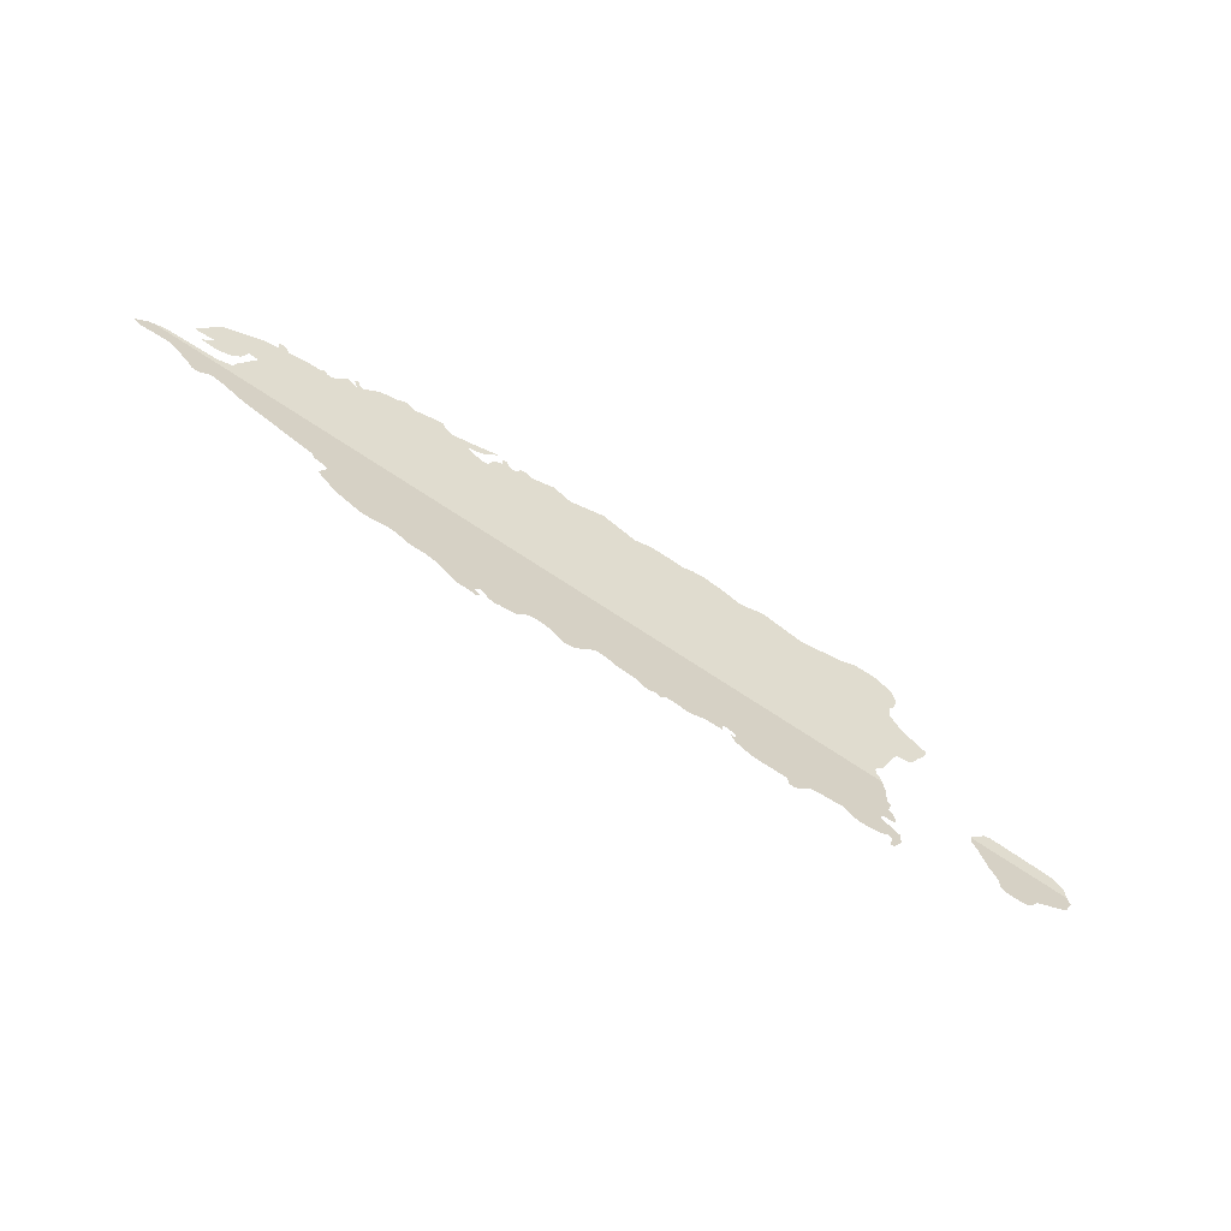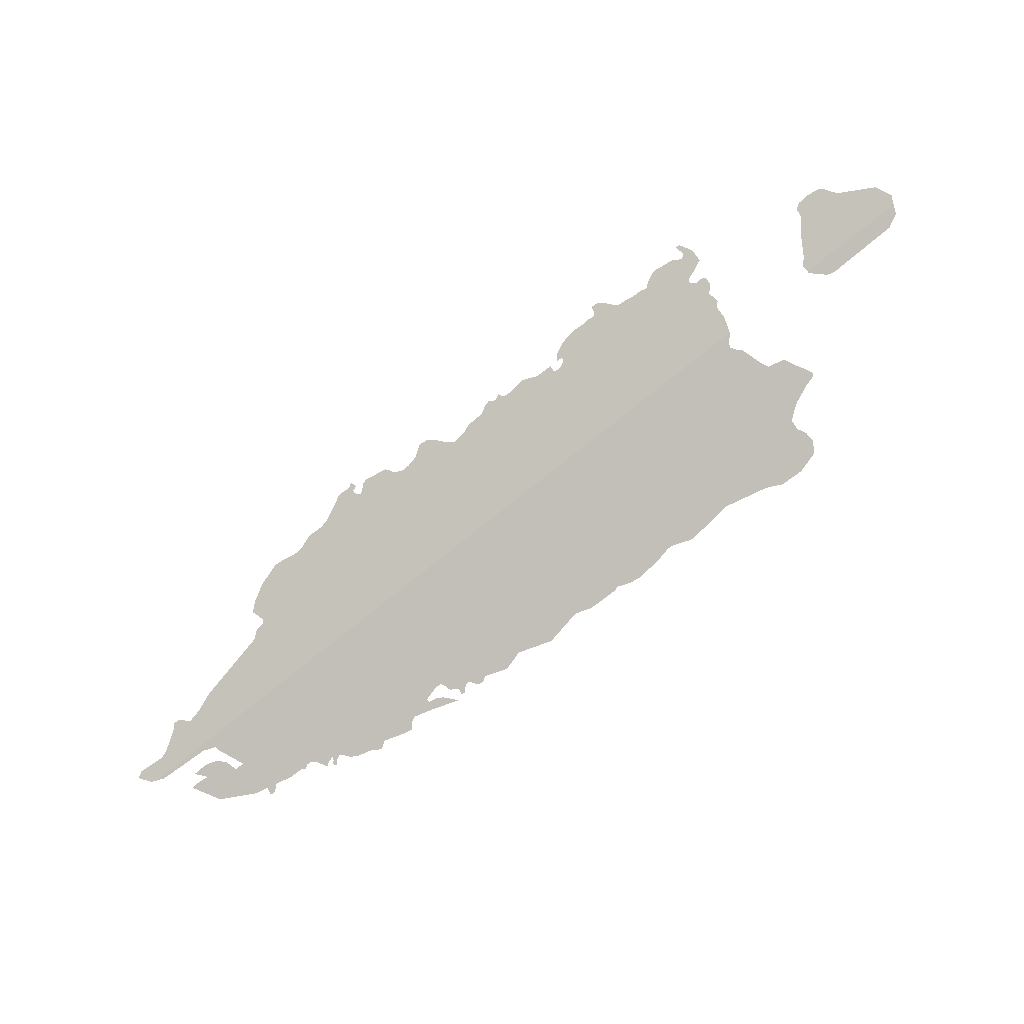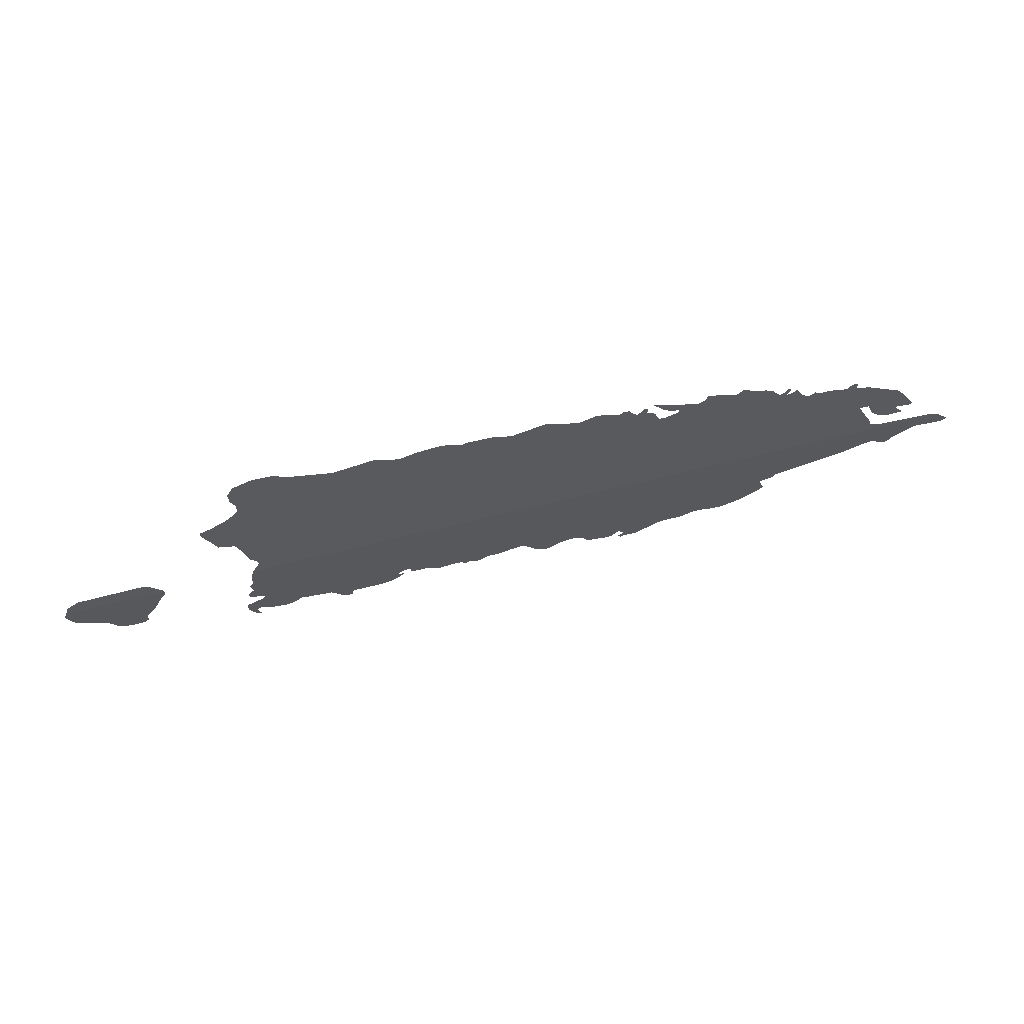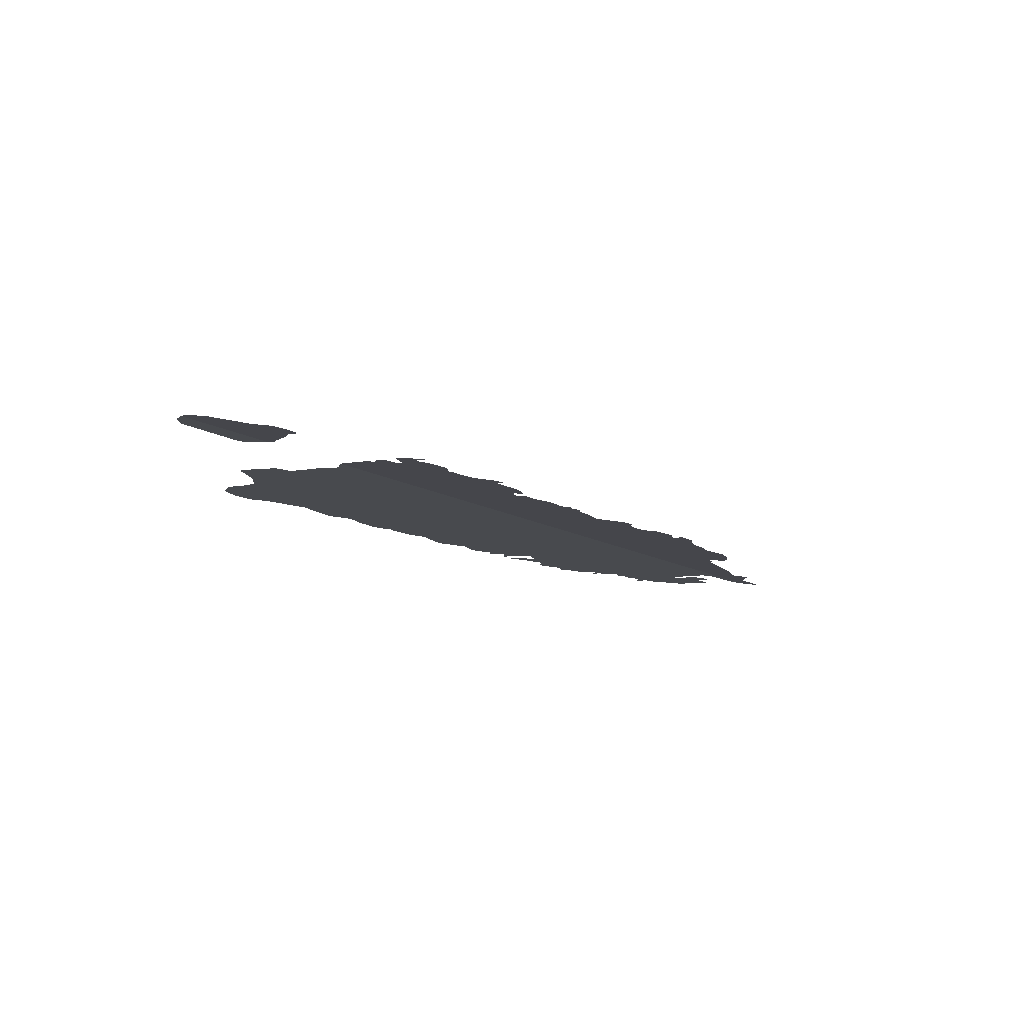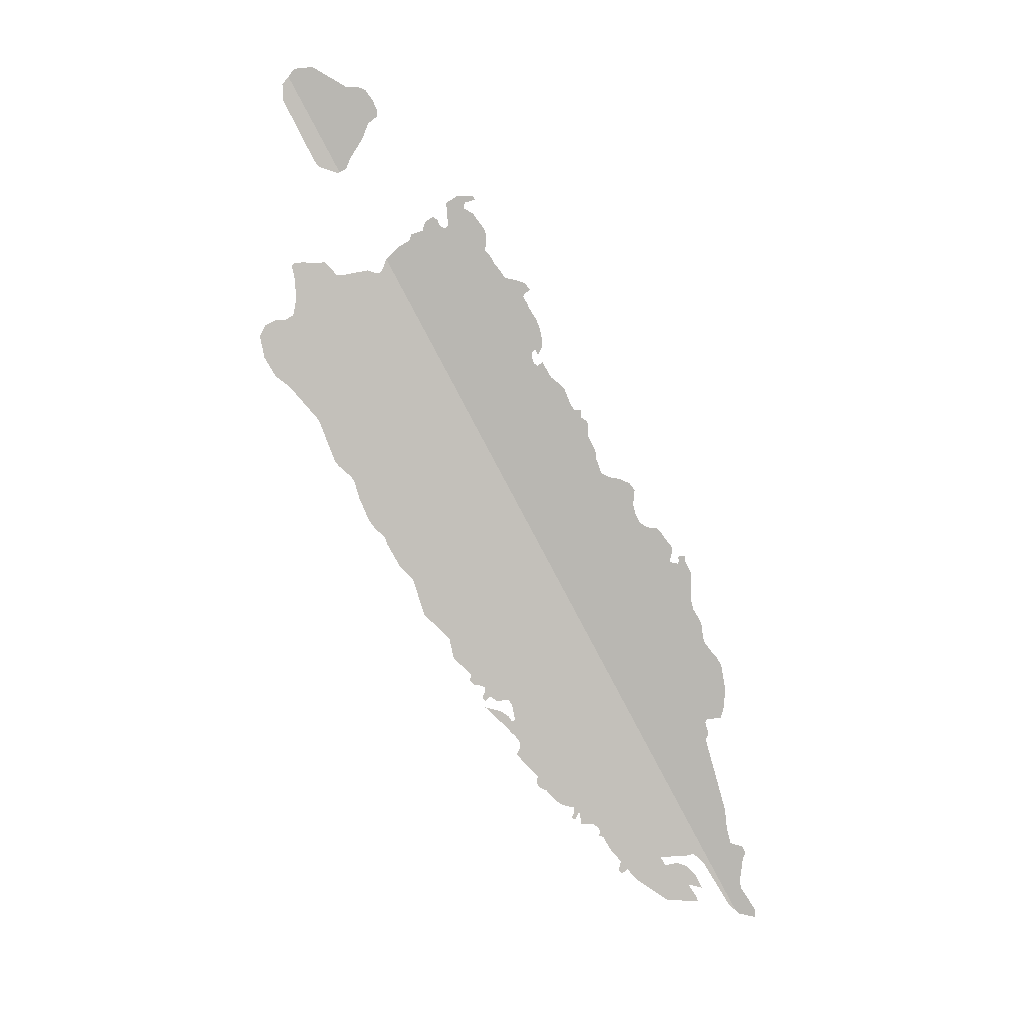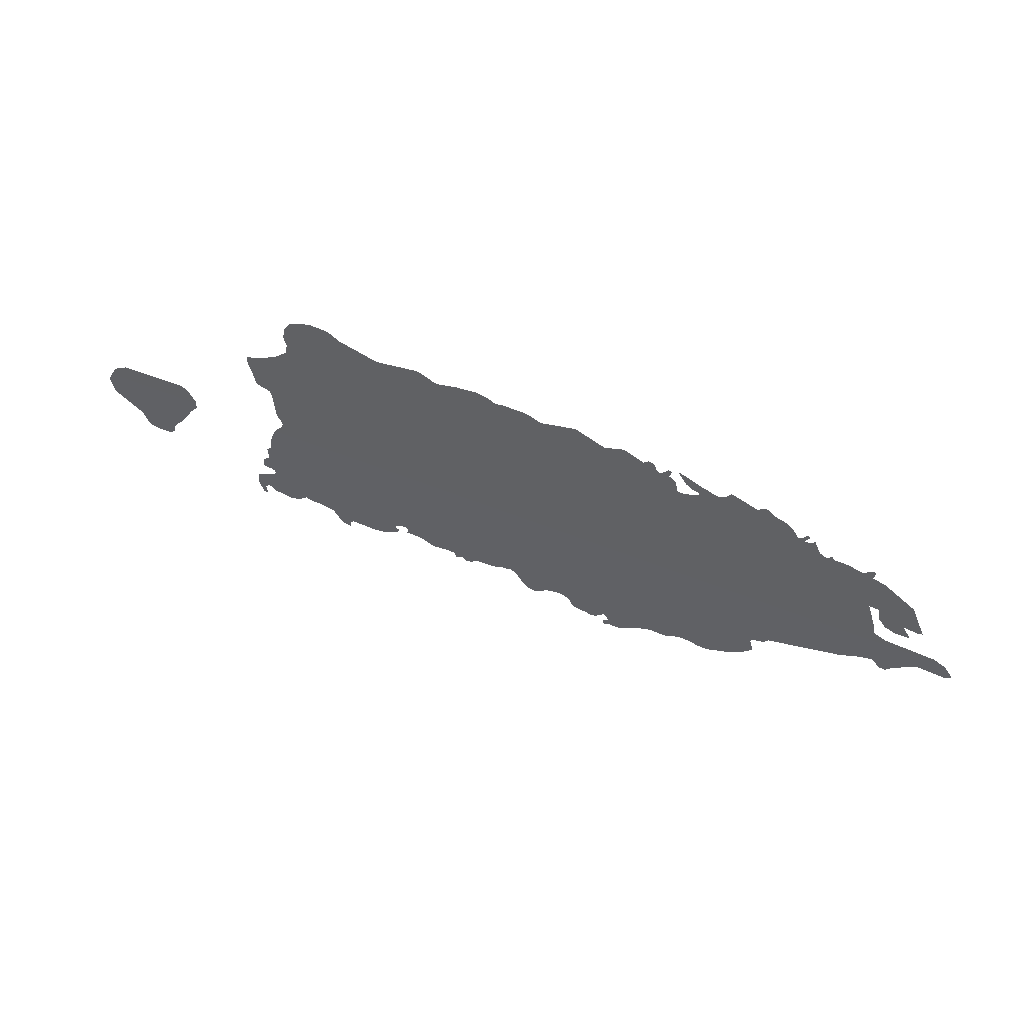
<metadata>
{"format":"obj","ext":"obj","renderer":"f3d","projection":"perspective","resolution":1024,"background":"white","views":[{"elev":-78.6,"azim":174.3,"up":"+Y"},{"elev":56.1,"azim":151.2,"up":"+Z"},{"elev":76.4,"azim":13.7,"up":"+Y"},{"elev":21.5,"azim":-50.6,"up":"+Z"},{"elev":-52.7,"azim":-58.1,"up":"+Z"},{"elev":60.7,"azim":48.9,"up":"+Y"}]}
</metadata>
<code>
o 0_Puerto_Rico_sphere.001
v 1.763 1.545 4.373
v 1.787 1.545 4.361
v 1.781 1.529 4.368
v 1.778 1.529 4.37
v 1.775 1.53 4.371
v 1.774 1.531 4.371
v 1.772 1.534 4.371
v 1.764 1.539 4.374
v 1.762 1.543 4.374
v 1.787 1.543 4.361
v 1.786 1.541 4.362
v 1.784 1.536 4.365
v 1.783 1.534 4.366
v 1.782 1.533 4.367
v 1.782 1.53 4.367
v 1.763 1.547 4.372
v 1.766 1.549 4.37
v 1.782 1.549 4.362
v 1.783 1.549 4.361
v 1.787 1.546 4.361
f 1 7 11
f 17 16 1
f 2 1 11
f 1 9 8
f 7 1 8
f 7 6 14
f 6 5 4
f 14 6 4
f 4 3 14
f 3 15 14
f 13 12 7
f 12 11 7
f 14 13 7
f 11 10 2
f 1 2 18
f 2 20 19
f 18 2 19
f 18 17 1
o 1_Puerto_Rico_sphere.001
v 1.94 1.545 4.283
v 1.987 1.545 4.259
v 1.991 1.541 4.258
v 1.989 1.54 4.259
v 1.983 1.541 4.262
v 1.981 1.54 4.263
v 1.977 1.537 4.266
v 1.976 1.536 4.267
v 1.975 1.536 4.268
v 1.972 1.538 4.268
v 1.969 1.537 4.27
v 1.965 1.535 4.273
v 1.947 1.531 4.283
v 1.943 1.529 4.285
v 1.939 1.531 4.287
v 1.932 1.53 4.291
v 1.925 1.531 4.294
v 1.921 1.538 4.294
v 1.925 1.539 4.292
v 1.926 1.538 4.292
v 1.93 1.539 4.29
v 1.934 1.541 4.287
v 1.938 1.543 4.284
v 1.988 1.545 4.258
v 1.941 1.546 4.282
v 1.943 1.547 4.28
v 1.961 1.55 4.27
v 1.964 1.55 4.269
v 1.972 1.547 4.266
v 1.985 1.546 4.26
f 30 27 26
f 47 46 21
f 22 21 30
f 21 43 33
f 22 30 26
f 43 42 35
f 23 44 24
f 44 22 24
f 25 24 22
f 30 21 31
f 42 41 35
f 31 21 32
f 40 39 37
f 39 38 37
f 25 22 26
f 32 21 33
f 41 40 36
f 40 37 36
f 35 34 33
f 36 35 41
f 29 28 27
f 30 29 27
f 35 33 43
f 21 22 49
f 22 50 49
f 49 48 21
f 48 47 21
f 46 45 21
o 2_Puerto_Rico_sphere.001
v 1.967 1.545 4.269
v 1.97 1.545 4.268
v 1.969 1.542 4.269
v 1.974 1.559 4.259
v 1.979 1.552 4.26
v 1.978 1.552 4.26
v 1.974 1.552 4.262
v 1.977 1.55 4.262
v 1.973 1.55 4.264
v 1.971 1.551 4.265
v 1.968 1.552 4.265
v 1.967 1.555 4.264
v 1.965 1.555 4.266
v 1.969 1.549 4.266
v 1.97 1.546 4.267
v 1.963 1.55 4.269
v 1.946 1.564 4.271
v 1.946 1.565 4.27
v 1.955 1.565 4.266
v 1.965 1.563 4.262
f 51 53 52
f 57 56 54
f 51 52 65
f 65 64 51
f 64 63 66
f 51 64 66
f 62 61 57
f 61 60 57
f 60 59 57
f 59 58 57
f 67 66 69
f 66 63 69
f 63 62 70
f 69 63 70
f 69 68 67
f 54 70 62
f 56 55 54
f 62 57 54
o 3_Puerto_Rico_sphere.001
v 1.81 1.545 4.349
v 1.958 1.545 4.274
v 1.961 1.545 4.272
v 1.964 1.545 4.271
v 1.963 1.544 4.271
v 1.961 1.545 4.272
v 1.956 1.544 4.275
v 1.954 1.544 4.276
v 1.952 1.543 4.277
v 1.951 1.541 4.278
v 1.948 1.535 4.281
v 1.948 1.532 4.282
v 1.947 1.53 4.283
v 1.946 1.529 4.284
v 1.944 1.529 4.285
v 1.944 1.528 4.285
v 1.945 1.525 4.286
v 1.943 1.523 4.287
v 1.94 1.52 4.29
v 1.935 1.518 4.293
v 1.932 1.518 4.294
v 1.93 1.519 4.295
v 1.928 1.519 4.296
v 1.926 1.519 4.297
v 1.924 1.518 4.298
v 1.923 1.518 4.299
v 1.92 1.518 4.3
v 1.918 1.517 4.302
v 1.912 1.514 4.305
v 1.911 1.514 4.306
v 1.91 1.514 4.307
v 1.909 1.514 4.307
v 1.908 1.513 4.308
v 1.907 1.514 4.308
v 1.907 1.514 4.308
v 1.907 1.515 4.308
v 1.908 1.515 4.307
v 1.908 1.516 4.307
v 1.908 1.517 4.307
v 1.907 1.517 4.307
v 1.905 1.515 4.309
v 1.904 1.515 4.309
v 1.902 1.516 4.31
v 1.899 1.516 4.311
v 1.898 1.516 4.312
v 1.898 1.517 4.312
v 1.897 1.518 4.312
v 1.897 1.518 4.312
v 1.895 1.519 4.312
v 1.895 1.519 4.313
v 1.893 1.519 4.314
v 1.891 1.519 4.315
v 1.888 1.517 4.317
v 1.886 1.517 4.318
v 1.884 1.519 4.318
v 1.882 1.521 4.319
v 1.88 1.522 4.319
v 1.878 1.522 4.32
v 1.877 1.522 4.321
v 1.876 1.521 4.322
v 1.874 1.521 4.323
v 1.871 1.521 4.324
v 1.87 1.52 4.325
v 1.869 1.52 4.326
v 1.868 1.519 4.326
v 1.866 1.52 4.327
v 1.866 1.52 4.327
v 1.865 1.519 4.328
v 1.864 1.521 4.328
v 1.862 1.521 4.329
v 1.858 1.52 4.331
v 1.858 1.521 4.331
v 1.855 1.522 4.332
v 1.851 1.522 4.334
v 1.851 1.524 4.334
v 1.85 1.524 4.334
v 1.848 1.524 4.335
v 1.847 1.523 4.336
v 1.847 1.522 4.336
v 1.849 1.522 4.335
v 1.848 1.521 4.336
v 1.846 1.519 4.338
v 1.844 1.519 4.339
v 1.842 1.519 4.34
v 1.838 1.519 4.342
v 1.837 1.519 4.342
v 1.836 1.519 4.343
v 1.835 1.519 4.343
v 1.835 1.518 4.343
v 1.835 1.518 4.344
v 1.835 1.516 4.344
v 1.833 1.517 4.345
v 1.832 1.518 4.345
v 1.829 1.521 4.346
v 1.827 1.521 4.347
v 1.825 1.521 4.348
v 1.823 1.521 4.349
v 1.821 1.522 4.349
v 1.82 1.521 4.35
v 1.819 1.52 4.351
v 1.817 1.519 4.352
v 1.816 1.52 4.353
v 1.813 1.52 4.354
v 1.811 1.522 4.355
v 1.81 1.521 4.356
v 1.81 1.518 4.356
v 1.809 1.518 4.356
v 1.808 1.521 4.357
v 1.807 1.522 4.357
v 1.807 1.525 4.356
v 1.809 1.526 4.354
v 1.81 1.526 4.354
v 1.811 1.527 4.353
v 1.812 1.527 4.353
v 1.812 1.528 4.353
v 1.811 1.529 4.353
v 1.81 1.529 4.353
v 1.809 1.529 4.354
v 1.808 1.53 4.354
v 1.808 1.532 4.354
v 1.809 1.533 4.353
v 1.809 1.533 4.352
v 1.809 1.535 4.352
v 1.808 1.536 4.352
v 1.809 1.538 4.351
v 1.809 1.541 4.351
v 1.819 1.58 4.328
v 1.829 1.578 4.324
v 1.839 1.579 4.318
v 1.841 1.579 4.318
v 1.844 1.578 4.316
v 1.846 1.578 4.316
v 1.85 1.578 4.313
v 1.855 1.579 4.31
v 1.858 1.579 4.309
v 1.861 1.578 4.308
v 1.862 1.578 4.307
v 1.869 1.578 4.304
v 1.873 1.576 4.303
v 1.881 1.578 4.298
v 1.89 1.576 4.295
v 1.894 1.577 4.292
v 1.9 1.575 4.29
v 1.901 1.576 4.289
v 1.902 1.576 4.288
v 1.903 1.575 4.288
v 1.903 1.574 4.288
v 1.904 1.574 4.288
v 1.905 1.574 4.287
v 1.906 1.575 4.286
v 1.907 1.575 4.286
v 1.907 1.574 4.287
v 1.909 1.572 4.286
v 1.909 1.571 4.286
v 1.91 1.57 4.287
v 1.912 1.57 4.286
v 1.915 1.571 4.284
v 1.915 1.572 4.283
v 1.913 1.572 4.284
v 1.911 1.573 4.285
v 1.91 1.575 4.285
v 1.908 1.576 4.285
v 1.915 1.574 4.282
v 1.917 1.573 4.282
v 1.918 1.573 4.281
v 1.92 1.572 4.28
v 1.921 1.573 4.279
v 1.922 1.575 4.278
v 1.924 1.574 4.277
v 1.929 1.573 4.276
v 1.931 1.574 4.274
v 1.932 1.573 4.274
v 1.933 1.572 4.274
v 1.937 1.572 4.272
v 1.939 1.571 4.272
v 1.941 1.568 4.272
v 1.942 1.569 4.271
v 1.943 1.57 4.27
v 1.943 1.57 4.27
v 1.944 1.569 4.27
v 1.943 1.569 4.27
v 1.943 1.568 4.271
v 1.944 1.568 4.27
v 1.945 1.568 4.27
v 1.945 1.569 4.269
v 1.947 1.566 4.269
v 1.949 1.565 4.269
v 1.951 1.566 4.268
v 1.954 1.564 4.267
v 1.957 1.563 4.266
v 1.959 1.565 4.264
v 1.96 1.565 4.263
v 1.961 1.566 4.263
v 1.961 1.566 4.262
v 1.962 1.565 4.263
v 1.961 1.56 4.265
v 1.962 1.555 4.267
v 1.962 1.554 4.268
v 1.962 1.552 4.268
v 1.963 1.551 4.268
v 1.964 1.551 4.268
v 1.965 1.552 4.267
v 1.965 1.551 4.268
v 1.965 1.55 4.268
v 1.967 1.548 4.268
v 1.966 1.547 4.269
v 1.966 1.546 4.269
v 1.965 1.546 4.27
v 1.964 1.548 4.269
v 1.963 1.548 4.27
v 1.962 1.547 4.271
v 1.96 1.546 4.273
v 1.81 1.546 4.348
v 1.811 1.547 4.348
v 1.811 1.548 4.347
v 1.811 1.549 4.347
v 1.809 1.55 4.347
v 1.807 1.555 4.346
v 1.805 1.557 4.346
v 1.803 1.558 4.347
v 1.801 1.558 4.347
v 1.799 1.562 4.347
v 1.798 1.563 4.347
v 1.797 1.565 4.346
v 1.797 1.566 4.346
v 1.8 1.567 4.344
v 1.801 1.568 4.343
v 1.803 1.568 4.342
v 1.804 1.569 4.341
v 1.806 1.571 4.339
v 1.806 1.574 4.338
v 1.805 1.576 4.338
v 1.804 1.578 4.337
v 1.805 1.581 4.335
v 1.81 1.582 4.332
v 1.815 1.582 4.33
f 126 122 121
f 76 74 73
f 222 219 218
f 72 71 78
f 71 196 195
f 195 194 193
f 71 195 166
f 78 71 79
f 78 77 72
f 79 71 127
f 195 193 192
f 192 191 187
f 191 190 187
f 190 189 188
f 190 188 187
f 195 192 186
f 192 187 186
f 127 71 146
f 71 147 146
f 80 79 120
f 147 71 148
f 186 185 195
f 83 82 84
f 82 81 85
f 84 82 85
f 81 80 94
f 71 166 164
f 79 127 120
f 185 184 169
f 195 185 168
f 184 183 173
f 183 182 174
f 182 181 174
f 181 180 174
f 180 179 174
f 179 178 175
f 178 177 175
f 177 176 175
f 174 173 183
f 173 172 184
f 172 171 170
f 179 175 174
f 85 81 93
f 168 185 169
f 88 87 86
f 86 85 93
f 170 169 172
f 168 167 166
f 166 165 164
f 164 163 158
f 163 162 159
f 162 161 160
f 162 160 159
f 163 159 158
f 164 158 157
f 157 156 155
f 155 154 148
f 154 153 148
f 153 152 148
f 152 151 149
f 151 150 149
f 152 149 148
f 157 155 148
f 164 157 148
f 164 148 71
f 184 172 169
f 168 166 195
f 88 86 89
f 80 120 119
f 90 89 86
f 90 86 91
f 92 91 86
f 145 144 143
f 80 119 110
f 146 145 143
f 143 142 140
f 142 141 140
f 93 92 86
f 96 95 94
f 94 93 81
f 146 143 140
f 139 138 137
f 146 140 129
f 140 139 132
f 97 96 94
f 100 99 108
f 99 98 109
f 108 99 109
f 97 94 80
f 101 100 108
f 102 101 107
f 107 101 108
f 104 103 102
f 106 105 107
f 105 104 107
f 104 102 107
f 98 97 110
f 109 98 110
f 139 137 136
f 136 135 134
f 136 134 133
f 140 132 129
f 139 136 132
f 110 97 80
f 112 111 113
f 111 110 113
f 136 133 132
f 132 131 129
f 131 130 129
f 115 114 116
f 114 113 117
f 117 116 114
f 117 113 118
f 113 110 118
f 129 128 127
f 118 110 119
f 146 129 127
f 126 125 122
f 125 124 122
f 120 127 121
f 124 123 122
f 127 126 121
f 76 75 74
f 73 74 281
f 73 281 282
f 281 280 282
f 71 72 225
f 72 282 269
f 269 282 280
f 279 278 276
f 278 277 276
f 226 72 227
f 283 71 284
f 72 226 225
f 284 71 209
f 279 276 274
f 276 275 274
f 280 279 270
f 279 274 271
f 285 284 202
f 288 287 286
f 286 285 198
f 71 225 209
f 279 271 270
f 274 273 271
f 273 272 271
f 288 286 198
f 291 290 292
f 290 289 297
f 292 290 297
f 289 288 300
f 288 198 300
f 269 268 267
f 280 270 269
f 294 293 296
f 293 292 296
f 269 267 72
f 72 259 257
f 266 265 261
f 265 264 263
f 259 72 267
f 265 263 262
f 227 72 240
f 267 266 260
f 295 294 296
f 298 297 289
f 297 296 292
f 265 262 261
f 298 289 299
f 266 261 260
f 259 258 257
f 260 259 267
f 299 289 300
f 256 255 254
f 256 254 253
f 257 256 72
f 303 302 304
f 302 301 304
f 301 300 197
f 256 253 252
f 251 250 248
f 250 249 248
f 284 209 206
f 256 252 72
f 252 251 247
f 247 251 248
f 246 245 244
f 246 244 243
f 252 247 246
f 306 305 301
f 305 304 301
f 197 306 301
f 252 246 72
f 243 242 240
f 242 241 240
f 200 199 201
f 199 198 201
f 198 197 300
f 246 243 240
f 240 239 237
f 239 238 237
f 201 198 285
f 246 240 72
f 240 237 236
f 202 201 285
f 204 203 206
f 203 202 206
f 206 205 204
f 208 207 209
f 207 206 209
f 211 210 209
f 240 236 227
f 235 234 227
f 234 233 228
f 233 232 231
f 231 230 233
f 230 229 233
f 229 228 233
f 234 228 227
f 236 235 227
f 206 202 284
f 211 209 225
f 213 212 211
f 215 214 216
f 214 213 216
f 217 216 213
f 213 211 225
f 213 218 217
f 218 213 225
f 224 223 222
f 225 224 218
f 222 221 220
f 218 224 222
f 222 220 219

</code>
